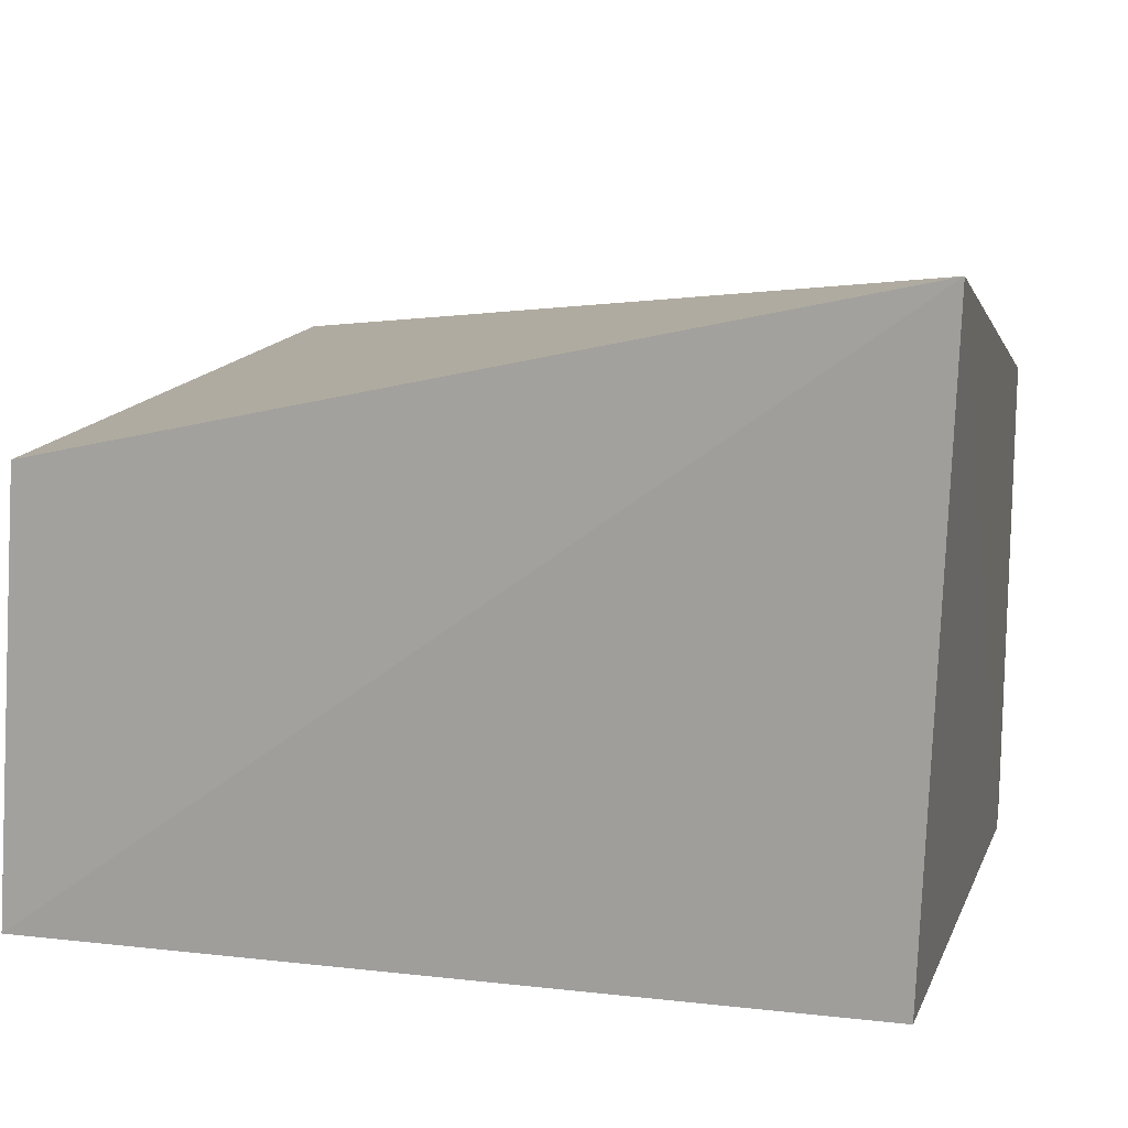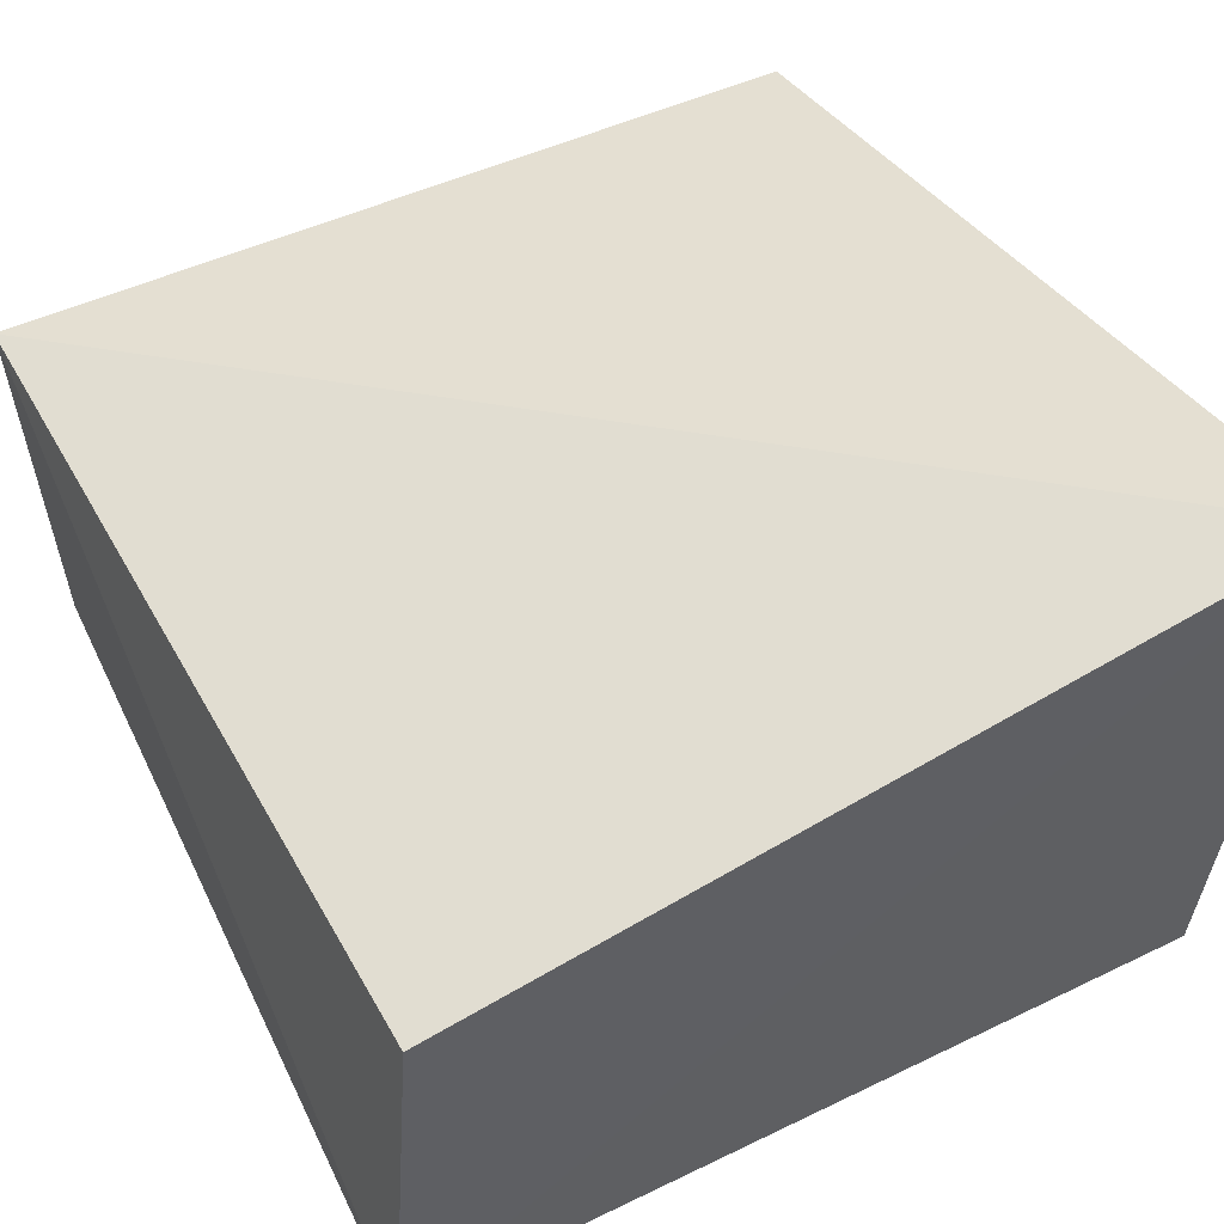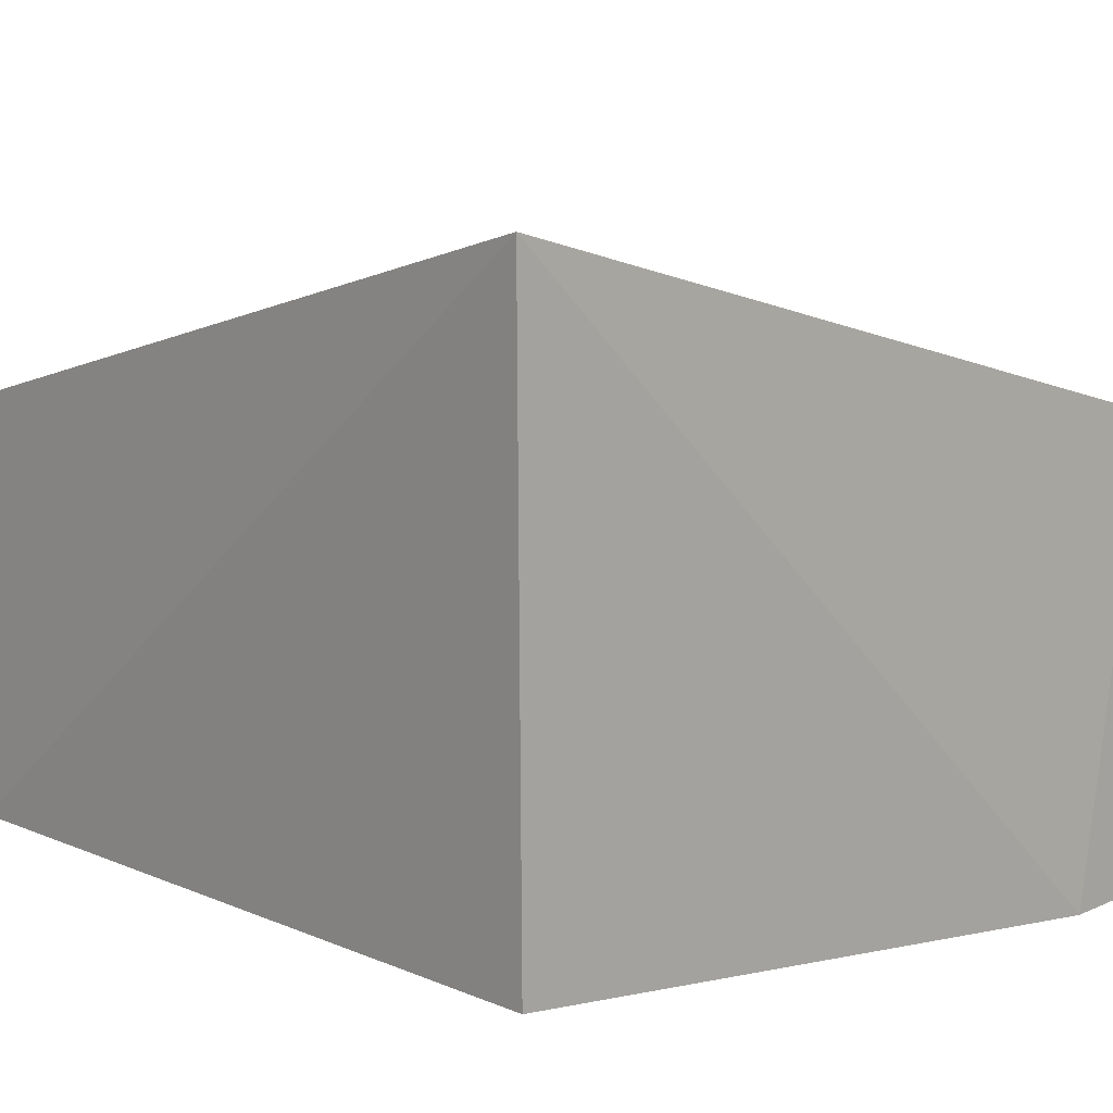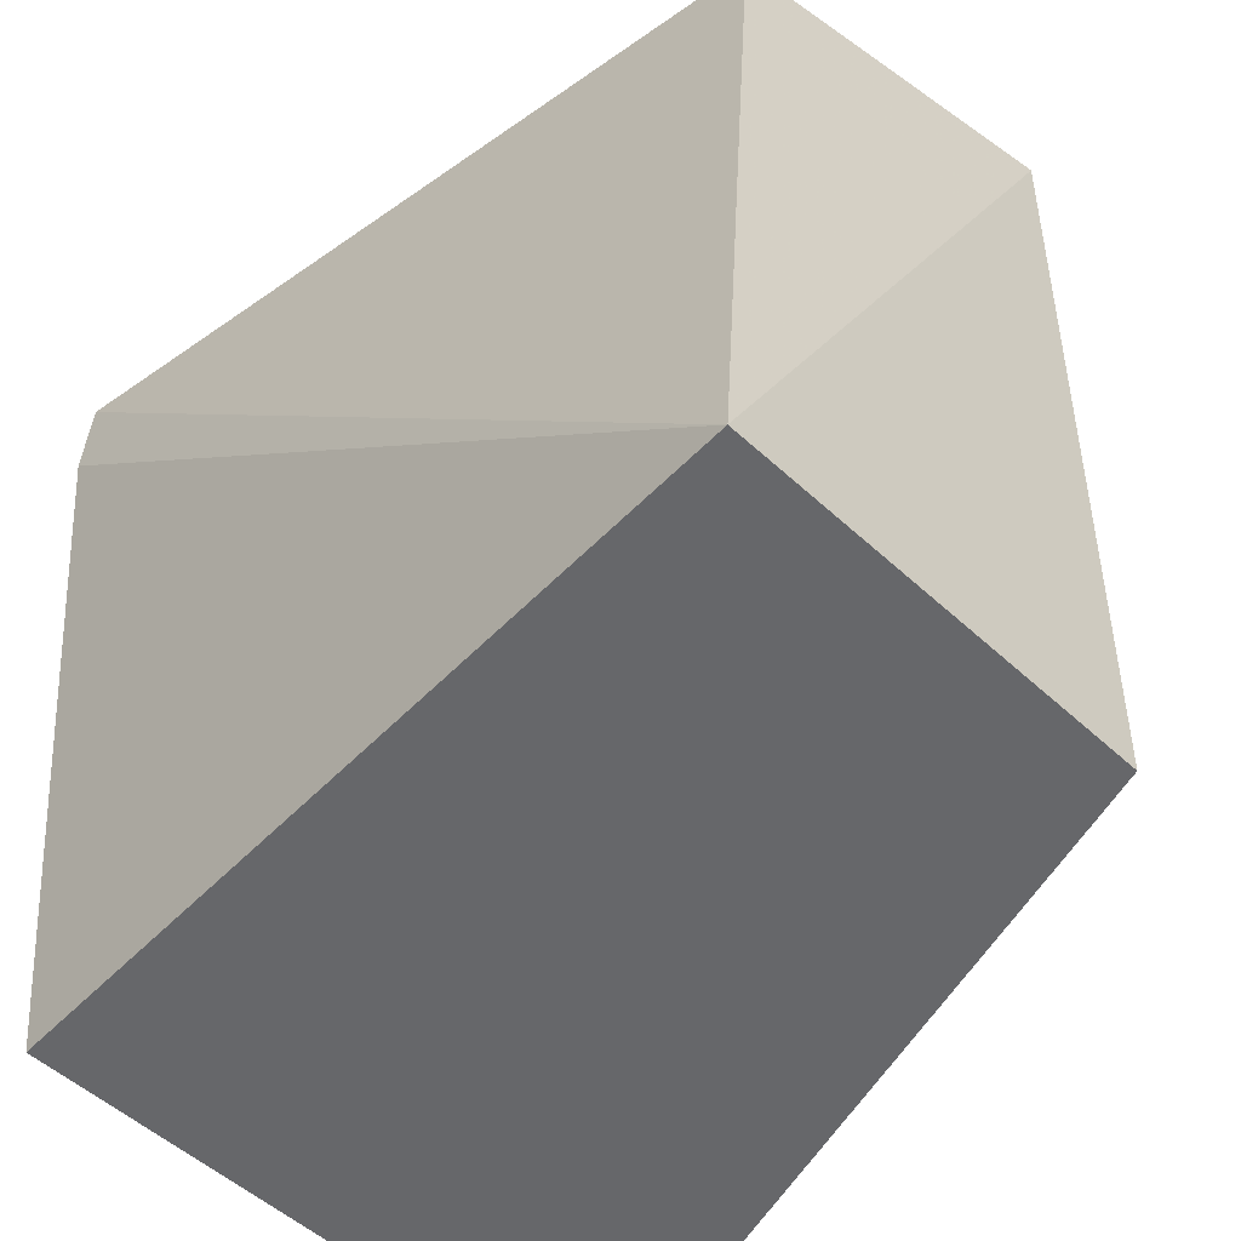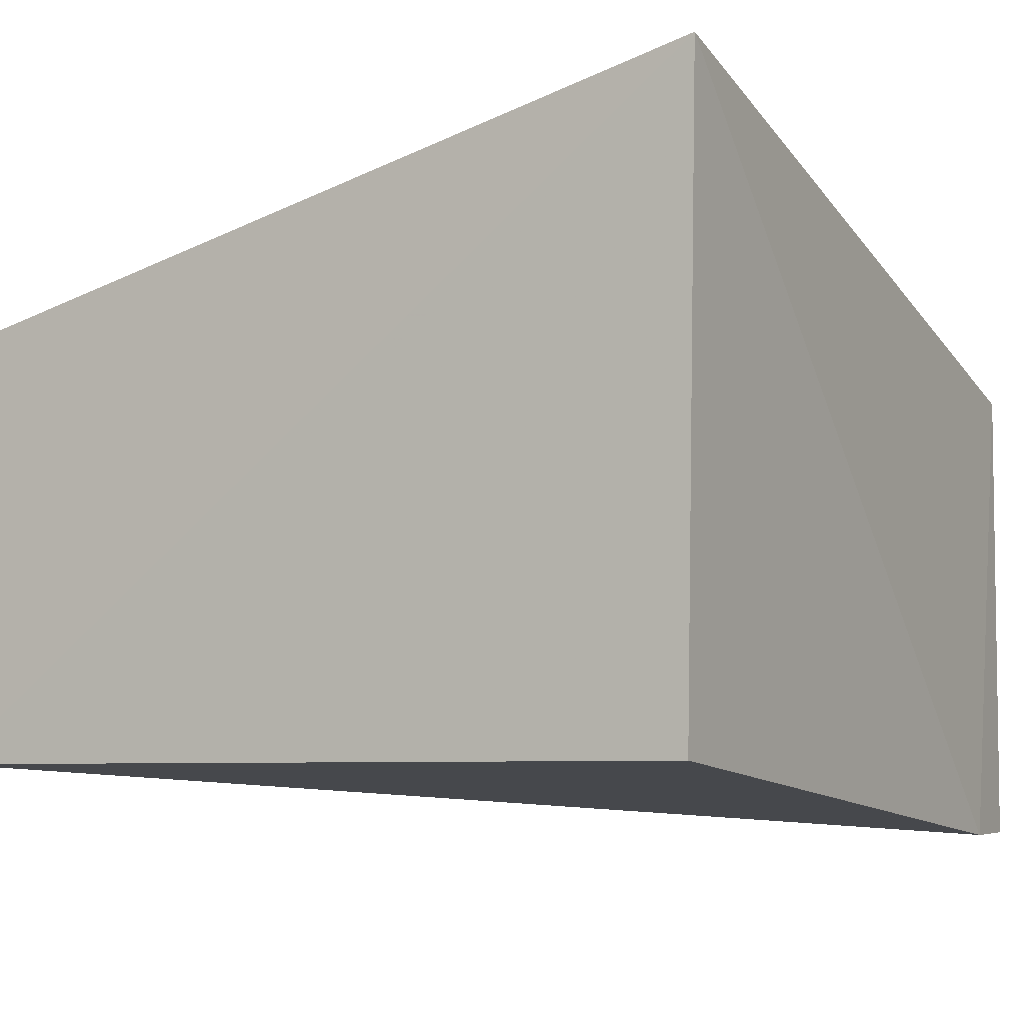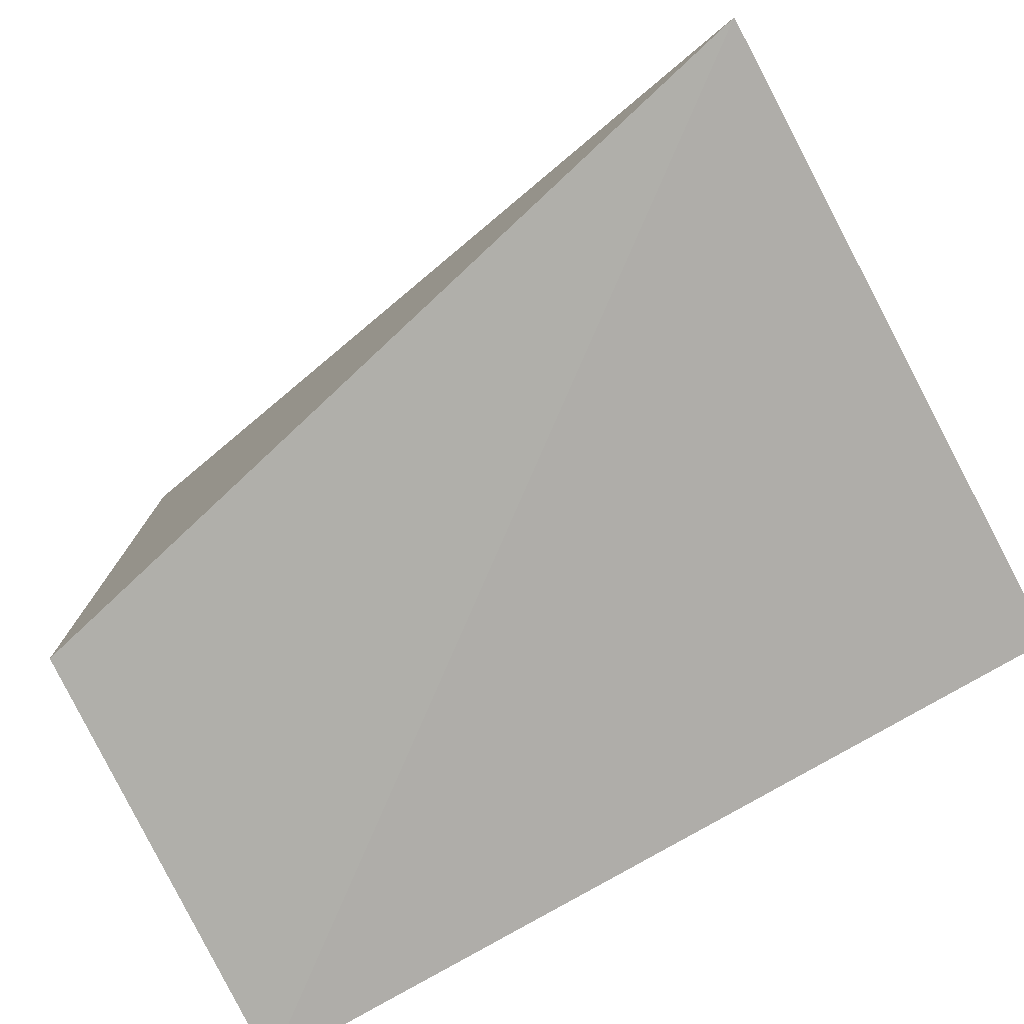
<metadata>
{"format":"obj","ext":"obj","renderer":"f3d","projection":"perspective","resolution":1024,"background":"white","views":[{"elev":13.0,"azim":13.8,"up":"+Z"},{"elev":52.5,"azim":-27.9,"up":"+Z"},{"elev":9.3,"azim":47.4,"up":"+Z"},{"elev":-50.7,"azim":-131.2,"up":"+Y"},{"elev":-7.1,"azim":29.3,"up":"+Z"},{"elev":-79.2,"azim":30.3,"up":"+Y"}]}
</metadata>
<code>
v 0.005707 -0.06737 0.05685
v 0.004545 -0.06612 0.02756
v 0.004753 -0.0279 0.04747
v -0.03247 -0.02913 0.03138
v -0.03375 -0.06609 0.02785
v 0.004595 -0.02785 0.02461
v -0.03279 -0.02724 0.04823
v 0.004856 -0.03191 0.02448
v -0.03229 -0.06617 0.04819
f 5 2 1
f 6 5 4
f 7 1 3
f 7 4 5
f 7 6 4
f 7 3 6
f 8 2 5
f 8 5 6
f 8 1 2
f 8 6 3
f 8 3 1
f 9 7 5
f 9 5 1
f 9 1 7

</code>
